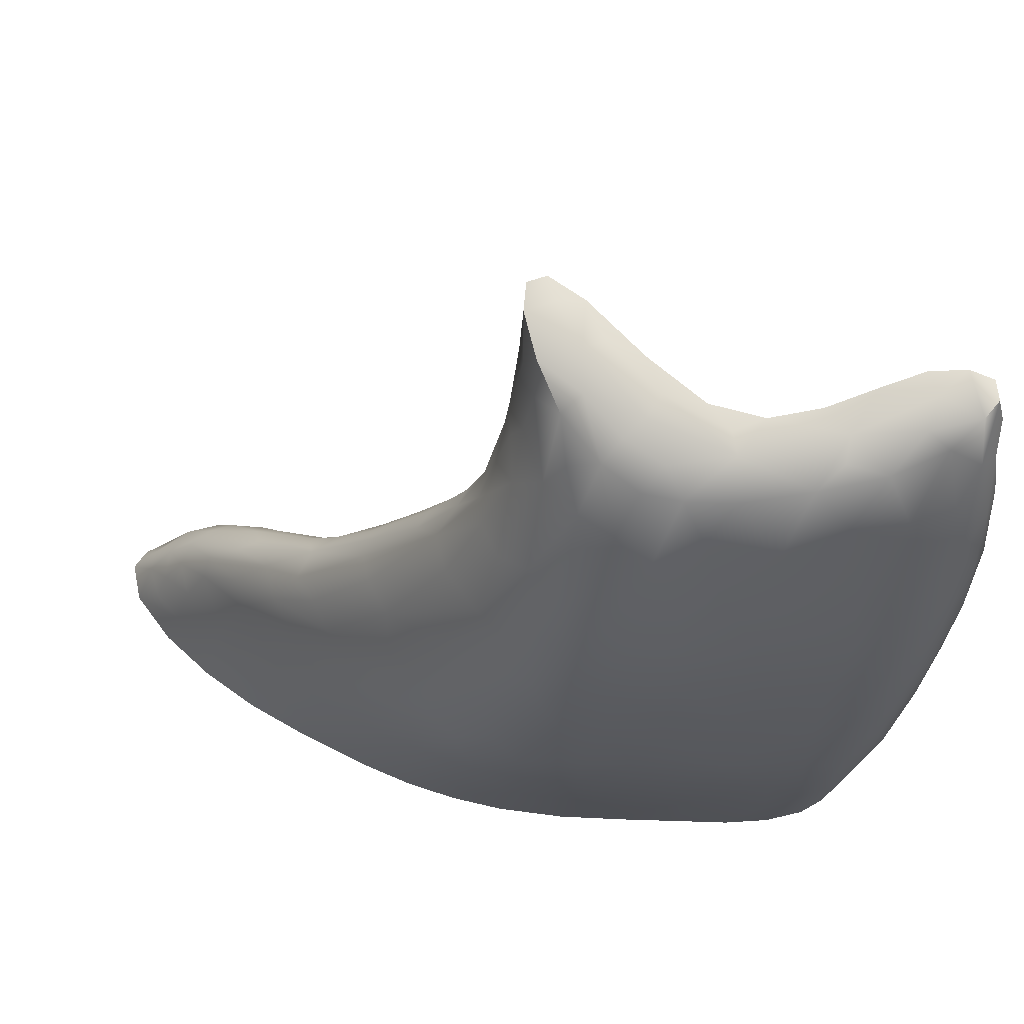
<metadata>
{"format":"obj","ext":"obj","renderer":"f3d","projection":"perspective","resolution":1024,"background":"white","views":[{"elev":-49.2,"azim":-93.7,"up":"+Y"}]}
</metadata>
<code>
v -161.7 -93.51 1310
v -164.3 -94.6 1311
v -144.9 -82.61 1300
v -144.5 -88.16 1308
v -146.8 -89.88 1319
v -146.9 -92.02 1323
v -145.7 -90.4 1316
v -144.1 -90.84 1312
v -144.6 -91.28 1314
v -144.9 -91.68 1316
v -145.5 -91.67 1317
v -160.8 -93.35 1309
v -162.8 -94.37 1310
v -167.6 -95.69 1311
v -145.2 -88.47 1311
v -148.1 -89.36 1323
v -145.7 -92.58 1320
v -148.4 -90.15 1314
v -168.2 -99.31 1313
v -148 -90.89 1325
v -146.2 -89.24 1316
v -170.5 -98.66 1326
v -169.3 -99.76 1318
v -171 -98.22 1325
v -163.8 -96.02 1310
v -167.2 -96.59 1311
v -170.7 -98.49 1316
v -152.4 -85.97 1302
v -162.7 -100.1 1321
v -149.6 -91.54 1326
v -162.5 -94.9 1309
v -146.6 -93.64 1325
v -170.2 -99.13 1315
v -144.6 -84.06 1302
v -163.5 -95.04 1312
v -168.8 -99.78 1323
v -169.2 -99.74 1322
v -169.7 -99.56 1315
v -169 -100.1 1316
v -151.6 -85.64 1301
v -148.6 -92.6 1307
v -147.7 -92.2 1326
v -152.8 -95.25 1327
v -163.7 -99.87 1323
v -152.6 -97.41 1323
v -145.8 -87.67 1302
v -160.3 -95.49 1325
v -149.3 -95.26 1311
v -166.8 -94.74 1312
v -169.6 -97.59 1312
v -148.2 -87.2 1307
v -152.2 -93.06 1312
v -147.6 -80.28 1299
v -146.8 -79.74 1299
v -145.4 -80.31 1296
v -147.6 -88.11 1319
v -144.7 -81.57 1296
v -155.1 -98.65 1315
v -158.9 -97.31 1318
v -143.7 -84.99 1299
v -145.8 -83.86 1298
v -166.7 -100.1 1322
v -150.3 -82.68 1300
v -150.1 -87.57 1301
v -143.4 -88.15 1304
v -160 -95.28 1327
v -157.4 -92.19 1306
v -156.7 -89.99 1307
v -144 -92.7 1315
v -155.3 -88.73 1305
v -157.1 -93.88 1326
v -154.2 -87.72 1304
v -155.5 -98.31 1323
v -148.1 -90.87 1305
v -145.1 -85.45 1300
v -155.6 -97.82 1325
v -146.9 -88.28 1317
v -149.6 -89.31 1309
v -146.4 -93.14 1310
v -151.2 -91.18 1320
v -163.3 -96.84 1310
v -153.6 -92.93 1326
v -167.9 -98.12 1317
v -157.6 -94.39 1327
v -153.4 -92.49 1322
v -166.9 -97.4 1315
v -167.3 -95.11 1313
v -149.7 -82.54 1299
v -158.9 -98.82 1325
v -146.5 -81.59 1297
v -147.5 -94.95 1315
v -167 -97.44 1324
v -151.3 -90.78 1325
v -149 -95.7 1324
v -144.7 -92.33 1311
v -146.8 -79.8 1298
v -162.7 -97.99 1320
v -145.7 -82.53 1303
v -152.1 -96.22 1310
v -161.2 -98.96 1326
v -164.1 -97.78 1328
v -150.7 -90.05 1324
v -152.8 -97.65 1320
v -157.9 -99.6 1315
v -156.8 -95.94 1314
v -146.3 -93.96 1324
v -147.2 -88.87 1312
v -151.5 -96.81 1312
v -153.4 -93.33 1312
v -153.1 -92.18 1310
v -145.9 -79.52 1299
v -144.1 -83.28 1298
v -143.4 -89.72 1306
v -147.6 -87.32 1308
v -158.7 -96.86 1327
v -145.8 -79.27 1297
v -143.5 -86.6 1301
v -145 -93.63 1319
v -153.1 -94.2 1314
v -155.1 -98.42 1314
v -172.7 -95.46 1311
v -169 -94.91 1311
v -169.9 -99.13 1322
v -167 -98.76 1312
v -168.8 -99.89 1314
v -150.3 -91.73 1313
v -159.5 -96.26 1328
v -149.1 -89.95 1318
v -165.9 -97.52 1311
v -147.1 -93.08 1325
v -145.3 -80.88 1298
v -145.9 -87.41 1311
v -168.4 -100.2 1321
v -148.9 -81.16 1300
v -145.2 -80.82 1297
v -144.2 -89.62 1310
v -145.5 -89.28 1313
v -170.3 -98.28 1321
v -170 -98.54 1319
v -169.8 -95.23 1311
v -170.1 -98.99 1324
v -165.6 -94.9 1311
v -166.5 -95.16 1311
v -168 -97.29 1311
v -165.5 -95.99 1311
v -171.7 -97.17 1314
v -164.2 -95.19 1310
v -168 -100.6 1317
v -148.5 -90.01 1325
v -149.2 -90.65 1317
v -145.7 -86.02 1308
v -172.5 -96.13 1312
v -163.1 -94.22 1310
v -164.5 -94.73 1311
v -144.7 -85.74 1304
v -161.8 -93.57 1310
v -170.6 -98.49 1313
v -169.8 -99.12 1318
v -171.6 -97.42 1313
v -147.4 -88.43 1310
v -161.6 -97.84 1327
v -144.7 -93.35 1317
v -162.6 -99.37 1325
v -169.9 -98.77 1313
v -158.9 -99.66 1314
v -162.1 -94.17 1311
v -146.9 -94.69 1318
v -159.7 -92.14 1308
v -152.3 -85.18 1302
v -145.8 -80.75 1301
v -153 -94.15 1317
v -154.1 -92.28 1325
v -145.7 -79.63 1296
v -145.4 -93.9 1321
v -158.4 -92.14 1310
v -149.2 -82.79 1299
v -151.9 -84.87 1302
v -147.3 -87.68 1309
v -146.4 -88.4 1315
v -149.5 -82.43 1302
v -163.4 -100.3 1314
v -159.8 -98.53 1311
v -162.9 -99.85 1313
v -171.3 -97.33 1315
v -169 -96.58 1314
v -151.3 -88.25 1307
v -146 -93.91 1314
v -171.2 -95.62 1311
v -149.8 -92.77 1326
v -153.9 -89.83 1303
v -159.6 -95.43 1313
v -155.2 -89.39 1307
v -167.6 -94.7 1311
v -170.8 -96.31 1314
v -171.1 -97.5 1312
v -155.6 -95.09 1320
v -155.7 -94.47 1322
v -164.8 -98.92 1327
v -149.3 -94.33 1326
v -171.7 -96.16 1311
v -150.2 -92.66 1306
v -157.6 -91.01 1306
v -157.8 -97.03 1317
v -152 -85.09 1303
v -153.8 -87.2 1304
v -147.8 -80.27 1299
v -160.1 -96.16 1324
v -155.9 -98.66 1320
v -153.6 -89.55 1308
v -166.8 -97.78 1328
v -151.1 -84.74 1304
v -145.8 -94.04 1323
v -169.7 -97.33 1326
v -166.2 -98.4 1327
v -168.6 -97.42 1327
v -152.7 -96.01 1326
v -156 -93.57 1324
v -163.3 -98.16 1319
v -150.6 -96.65 1322
v -155.1 -97.5 1311
v -147.5 -80.7 1300
v -151.3 -91.99 1319
v -154.8 -96.04 1309
v -152.6 -92.99 1306
v -145.4 -89.18 1304
v -157.6 -94.04 1325
v -143.4 -91.89 1312
v -147.7 -84.35 1299
v -143.3 -91.3 1310
v -152.4 -97.59 1315
v -156.7 -96.44 1317
v -148.4 -95.57 1320
v -162.9 -97.99 1311
v -157.8 -95.09 1323
v -162 -96.11 1313
v -151.6 -91.94 1311
v -168.2 -97.89 1323
v -165.9 -96.97 1327
v -166.6 -99.84 1313
v -159.2 -96.45 1314
v -146.7 -80.78 1297
v -154.9 -94.72 1307
v -163.5 -96.47 1326
v -157.2 -96.6 1315
v -164.4 -98.17 1317
v -157.7 -90.84 1308
v -147.9 -85.75 1306
v -160.5 -99.22 1312
v -159.2 -97.18 1315
v -156.4 -94.44 1327
v -165.3 -100.2 1314
v -170.9 -97.88 1323
v -151.8 -93.77 1307
v -154 -91.12 1304
v -165.6 -100.4 1320
v -153.3 -92.08 1305
v -161.9 -100.3 1315
v -171.2 -97.49 1327
v -160.1 -97.77 1310
v -152.2 -89.21 1303
v -147.6 -86.25 1300
v -147.1 -82.7 1297
v -146 -82.68 1297
v -155.6 -89.17 1305
v -152.7 -97.78 1317
v -164.8 -99.43 1325
v -166.7 -99.66 1324
v -149.1 -94.15 1309
v -171.9 -95.12 1312
v -158.4 -96.85 1320
v -161.5 -98.55 1327
v -145.8 -92.04 1308
v -146.8 -83.84 1304
v -150.4 -96.64 1315
v -160.3 -95.84 1327
v -161.9 -97.11 1328
v -157.6 -98.26 1311
v -160.6 -97.83 1318
v -143.3 -90.65 1308
v -150.7 -95.77 1310
v -172.8 -95.2 1312
v -172.4 -95.88 1313
v -159.9 -92.5 1310
v -151 -83.55 1302
v -152.9 -97.16 1311
v -151.3 -89.56 1308
v -168.8 -98.27 1327
v -169.6 -99.2 1325
v -170 -97.92 1327
v -160.4 -94.47 1312
v -159.5 -97.58 1317
v -161.3 -97.84 1316
v -157 -93.09 1306
v -151.1 -90.75 1310
v -150 -90.75 1311
v -155 -95.48 1317
v -172.1 -96.31 1311
v -157.6 -90.59 1307
v -145.7 -84.39 1306
v -152.7 -93.42 1327
v -158.1 -91.9 1307
v -157.7 -98.95 1312
v -156.7 -94.48 1312
v -150.9 -92.57 1315
v -149.8 -93.63 1326
v -170.2 -96.51 1311
v -150.6 -96.78 1318
v -168.1 -100.5 1315
v -160.4 -96.11 1309
v -153.8 -96.92 1326
v -162.7 -97.41 1322
v -156.2 -98.66 1313
v -149.4 -95.68 1324
v -152.1 -96.93 1324
v -152.1 -93.13 1318
v -158.5 -98.23 1326
v -161 -94.91 1309
v -150.2 -89.88 1321
v -145.7 -90.83 1306
v -148.6 -95.74 1316
v -166.3 -100.7 1318
v -150.6 -90.89 1304
v -167.3 -98.27 1321
v -166.8 -98.39 1319
v -148.2 -91.17 1326
v -148.5 -83.32 1298
v -154.7 -94.94 1314
v -148.5 -89.07 1303
v -148.5 -90.23 1315
v -149.2 -95.12 1325
v -154.3 -94.66 1319
v -166.2 -100.4 1315
v -155.2 -94.21 1312
v -156.6 -99.19 1317
v -162.1 -96.09 1327
v -157.3 -93.43 1311
v -150.9 -86.72 1301
v -146.2 -88.19 1313
v -155.8 -96.48 1327
v -167.1 -99.18 1326
v -148.1 -80.83 1298
v -151.5 -90.32 1303
v -153 -95.76 1309
v -162.6 -96.86 1314
v -158.7 -99.78 1318
v -162.5 -96.65 1328
v -162.1 -96.46 1325
v -160.7 -99.8 1313
v -153 -86.72 1305
v -149.3 -84.14 1304
v -148.7 -88.97 1324
v -169 -97.37 1325
v -150.1 -84.62 1300
v -164.9 -97.87 1322
v -165.4 -97.04 1327
v -155 -95.52 1315
v -155.1 -95.24 1327
v -151 -92.52 1316
v -164.6 -100.6 1316
v -156.4 -95.98 1319
v -163.7 -100.5 1318
v -147.7 -95.19 1322
v -157.4 -96.65 1309
v -155.3 -91.39 1309
v -152.8 -87.89 1302
v -151.4 -90.41 1323
v -161 -97.64 1320
v -146.8 -94.13 1312
v -163.9 -97.8 1316
v -162 -97.37 1315
v -149.8 -96.04 1313
v -158.7 -99.51 1320
v -151.4 -94.92 1308
v -170.5 -95.38 1313
v -160.2 -93.66 1308
v -166.2 -95.93 1313
v -160.3 -96.98 1322
v -154 -92.52 1326
v -170.3 -98.38 1317
v -149.3 -84.95 1299
v -160.7 -100.2 1317
v -157.3 -95.17 1327
v -148.4 -88.18 1322
v -156.5 -94.37 1307
v -171.4 -97.31 1326
v -158.4 -97.59 1327
v -168.6 -98.74 1327
v -154.9 -89.26 1304
v -169.6 -94.71 1312
v -169.8 -94.85 1312
v -147.9 -81.95 1298
v -152.4 -87.5 1306
v -171.3 -95.02 1311
v -160.8 -100.2 1316
v -158.4 -99.13 1323
v -164.5 -97.09 1325
v -153.5 -93.47 1320
v -162.7 -98.15 1318
v -154.7 -98.53 1317
v -148.7 -88.42 1323
v -152.9 -94.21 1315
v -171 -98.25 1327
v -158 -96.06 1321
v -163.3 -99.04 1312
v -147.4 -82.05 1302
v -150.3 -90.78 1325
v -163.3 -100.6 1317
v -163.8 -98.31 1327
v -159.5 -91.94 1309
v -160.7 -99.52 1323
v -164.7 -97.27 1328
v -153.7 -92.03 1324
v -168 -100.6 1318
v -155.5 -98.09 1324
v -171.4 -97.47 1324
v -160.8 -99.98 1320
v -149.1 -81.56 1300
v -161.7 -93.51 1310
v -164.3 -94.6 1311
v -162.8 -94.37 1310
v -146.6 -93.64 1325
v -147.7 -92.2 1326
v -145.4 -80.31 1296
v -147.6 -88.11 1319
v -144.7 -81.57 1296
v -143.7 -84.99 1299
v -143.4 -88.15 1304
v -144 -92.7 1315
v -146.9 -88.28 1317
v -145.7 -82.53 1303
v -146.3 -93.96 1324
v -145.9 -79.52 1299
v -144.1 -83.28 1298
v -143.4 -89.72 1306
v -145.8 -79.27 1297
v -145.8 -79.27 1297
v -143.5 -86.6 1301
v -145 -93.63 1319
v -172.7 -95.46 1311
v -172.7 -95.46 1311
v -147.1 -93.08 1325
v -145.9 -87.41 1311
v -170.3 -98.28 1321
v -170 -98.54 1319
v -166.5 -95.16 1311
v -148.5 -90.01 1325
v -145.7 -86.02 1308
v -164.5 -94.73 1311
v -161.8 -93.57 1310
v -144.7 -93.35 1317
v -145.8 -80.75 1301
v -145.7 -79.63 1296
v -145.4 -93.9 1321
v -146.4 -88.4 1315
v -171.3 -97.33 1315
v -167.6 -94.7 1311
v -171.1 -97.5 1312
v -166.8 -97.78 1328
v -145.8 -94.04 1323
v -168.6 -97.42 1327
v -143.4 -91.89 1312
v -143.3 -91.3 1310
v -170.9 -97.88 1323
v -171.2 -97.49 1327
v -171.2 -97.49 1327
v -171.2 -97.49 1327
v -143.3 -90.65 1308
v -172.8 -95.2 1312
v -172.8 -95.2 1312
v -172.4 -95.88 1313
v -168.8 -98.27 1327
v -170 -97.92 1327
v -170 -97.92 1327
v -172.1 -96.31 1311
v -145.7 -84.39 1306
v -148.2 -91.17 1326
v -146.2 -88.19 1313
v -148.7 -88.97 1324
v -170.3 -98.38 1317
v -148.4 -88.18 1322
v -171.4 -97.31 1326
v -169.6 -94.71 1312
v -171.3 -95.02 1311
v -148.7 -88.42 1323
v -171 -98.25 1327
v -171 -98.25 1327
v -171.4 -97.47 1324
g grp1
f 4 136 279
f 151 155 299
f 170 3 131
f 383 16 56
f 98 155 34
f 229 279 136
f 173 116 135
f 299 155 98
f 155 4 65
f 77 21 179
f 17 162 11
f 55 135 57
f 16 149 20
f 7 11 10
f 5 16 6
f 155 151 4
f 229 136 8
f 279 113 4
f 162 17 118
f 132 4 151
f 116 111 131
f 325 42 20
f 174 118 17
f 21 7 137
f 69 8 9
f 8 137 9
f 57 135 112
f 98 34 170
f 8 136 15
f 4 132 15
f 117 155 65
f 155 117 34
f 112 3 60
f 7 21 5
f 15 137 8
f 130 6 42
f 137 10 9
f 5 17 11
f 351 16 400
f 383 400 16
f 162 10 11
f 170 131 111
f 17 5 6
f 9 10 69
f 173 135 55
f 170 34 3
f 135 131 112
f 21 137 179
f 6 106 212
f 6 16 20
f 162 69 10
f 113 65 4
f 174 17 6
f 10 137 7
f 5 56 16
f 229 8 227
f 149 16 351
f 34 60 3
f 325 20 149
f 4 15 136
f 117 60 34
f 338 179 137
f 5 21 77
f 132 137 15
f 338 137 132
f 11 7 5
f 130 32 6
f 77 56 5
f 112 131 3
f 6 212 174
f 20 42 6
f 106 6 32
f 135 116 131
f 227 8 69
f 195 164 157
f 123 139 23
f 36 123 37
f 22 402 385
f 413 133 23
f 385 415 24
f 139 158 23
f 195 157 159
f 164 125 157
f 24 252 123
f 38 157 125
f 258 385 402
f 152 281 297
f 385 24 22
f 23 158 27
f 152 282 281
f 288 22 141
f 157 33 159
f 159 152 297
f 24 141 22
f 159 282 152
f 123 23 133
f 27 159 33
f 123 133 37
f 24 415 252
f 139 123 138
f 23 39 148
f 379 27 158
f 23 27 33
f 282 159 146
f 297 195 159
f 148 39 308
f 39 38 125
f 138 123 252
f 39 33 38
f 36 37 133
f 139 379 158
f 413 23 148
f 282 146 184
f 36 141 123
f 121 297 281
f 288 141 36
f 184 146 27
f 23 33 39
f 159 27 146
f 184 27 379
f 38 33 157
f 123 141 24
f 125 308 39
f 269 470 374
f 439 468 269
f 439 269 393
f 269 374 390
f 269 390 393
f 122 140 483
f 122 483 389
f 140 188 483
f 440 483 188
f 440 188 200
f 188 306 200
f 440 200 474
f 200 306 457
f 200 457 474
f 470 194 374
f 194 185 374
f 374 185 87
f 374 87 390
f 390 87 49
f 390 49 193
f 389 456 122
f 142 143 456
f 445 14 122
f 143 122 456
f 140 306 188
f 14 26 144
f 14 144 306
f 306 144 50
f 50 164 457
f 463 487 237
f 455 479 83
f 455 83 86
f 455 86 185
f 194 455 185
f 185 376 87
f 87 376 35
f 376 344 235
f 86 344 376
f 215 464 289
f 472 485 287
f 22 387 485
f 413 255 133
f 133 62 36
f 36 62 267
f 36 267 288
f 340 288 267
f 22 288 387
f 340 198 387
f 287 485 387
f 214 387 198
f 215 289 471
f 215 471 210
f 458 214 101
f 355 215 210
f 411 458 101
f 355 411 346
f 238 213 460
f 238 460 355
f 352 213 238
f 92 238 396
f 92 396 354
f 237 92 354
f 323 443 237
f 323 444 443
f 323 354 218
f 324 323 218
f 324 218 398
f 245 83 324
f 324 444 323
f 324 479 444
f 83 479 324
f 86 83 369
f 369 83 245
f 376 235 35
f 235 191 290
f 156 166 283
f 156 283 409
f 449 409 168
f 246 283 175
f 298 202 168
f 202 301 12
f 202 12 168
f 301 375 12
f 67 293 317
f 317 293 309
f 25 31 317
f 25 317 81
f 25 81 129
f 129 81 233
f 129 233 124
f 124 239 19
f 404 183 239
f 19 239 125
f 251 332 239
f 308 332 359
f 308 359 148
f 50 124 164
f 144 124 50
f 14 145 26
f 445 145 14
f 143 142 147
f 445 147 145
f 25 147 31
f 154 147 142
f 147 154 13
f 420 448 153
f 31 13 12
f 1 420 153
f 12 420 1
f 168 12 1
f 448 2 153
f 193 49 448
f 456 154 142
f 49 2 448
f 49 87 419
f 419 87 35
f 419 35 166
f 419 166 156
f 2 449 153
f 153 449 418
f 31 12 375
f 31 375 317
f 168 409 298
f 418 449 168
f 147 13 31
f 147 25 145
f 145 25 129
f 145 129 26
f 26 129 144
f 144 129 124
f 124 19 164
f 164 19 125
f 321 407 361
f 148 359 321
f 255 361 29
f 133 255 62
f 44 255 29
f 266 44 163
f 198 266 163
f 198 163 100
f 198 100 271
f 198 271 408
f 408 271 161
f 408 161 101
f 276 101 161
f 346 276 127
f 335 355 346
f 275 346 127
f 335 275 84
f 66 335 84
f 66 226 47
f 335 238 355
f 335 243 238
f 47 347 243
f 243 396 238
f 377 311 207
f 234 207 47
f 234 47 217
f 71 226 66
f 71 66 84
f 71 378 172
f 71 172 226
f 378 84 82
f 82 250 300
f 84 275 382
f 84 382 250
f 250 382 357
f 250 357 300
f 275 127 382
f 127 276 115
f 357 115 339
f 161 386 115
f 161 115 276
f 386 339 115
f 386 310 339
f 161 271 386
f 316 310 386
f 163 89 100
f 163 44 410
f 163 410 89
f 395 73 414
f 395 414 89
f 395 208 73
f 372 208 395
f 29 416 410
f 29 410 44
f 361 416 29
f 381 345 416
f 345 334 208
f 345 208 372
f 394 104 345
f 394 345 381
f 407 381 361
f 359 394 407
f 165 104 394
f 181 348 257
f 183 348 181
f 302 312 165
f 348 248 302
f 277 220 302
f 259 363 182
f 223 220 277
f 384 363 259
f 242 224 223
f 256 224 242
f 293 254 384
f 256 342 224
f 190 254 293
f 260 342 256
f 260 64 342
f 337 64 260
f 353 337 365
f 353 365 40
f 88 40 28
f 88 28 177
f 63 88 177
f 63 284 417
f 63 417 134
f 211 350 180
f 204 349 211
f 349 392 211
f 286 110 294
f 336 303 364
f 110 333 109
f 110 109 236
f 110 236 294
f 333 303 105
f 303 240 105
f 327 105 244
f 327 244 356
f 240 249 105
f 249 244 105
f 244 249 291
f 244 291 203
f 203 231 244
f 401 356 296
f 401 296 171
f 203 59 231
f 231 59 270
f 231 270 360
f 171 331 315
f 331 397 315
f 397 196 197
f 360 403 196
f 196 403 197
f 197 403 234
f 217 85 197
f 412 217 226
f 412 226 172
f 406 82 300
f 406 300 30
f 300 189 30
f 300 357 305
f 300 305 189
f 357 43 305
f 76 314 310
f 316 89 76
f 316 76 310
f 414 76 89
f 73 45 414
f 45 219 94
f 45 94 314
f 314 313 330
f 314 330 310
f 102 93 478
f 103 219 45
f 103 307 219
f 265 307 103
f 320 167 232
f 320 91 167
f 274 91 320
f 265 274 307
f 58 230 265
f 371 368 91
f 371 91 274
f 120 104 165
f 312 120 165
f 312 285 120
f 312 220 285
f 220 99 285
f 343 373 99
f 343 99 220
f 253 201 373
f 253 373 343
f 322 201 253
f 322 328 201
f 64 261 328
f 64 328 322
f 353 380 337
f 380 228 261
f 380 261 64
f 326 262 228
f 326 228 380
f 176 353 40
f 176 40 88
f 391 326 176
f 88 134 341
f 206 96 341
f 134 53 206
f 134 206 341
f 206 54 96
f 30 446 406
f 63 134 88
f 134 417 53
f 30 476 446
f 30 189 476
f 313 431 330
f 350 273 405
f 247 273 350
f 78 114 51
f 295 52 126
f 52 109 327
f 52 327 119
f 126 119 401
f 126 401 304
f 119 327 356
f 119 356 401
f 358 315 150
f 315 222 150
f 80 397 85
f 80 128 222
f 330 421 199
f 330 431 421
f 199 421 441
f 107 18 477
f 442 107 477
f 160 107 442
f 447 160 442
f 178 160 447
f 178 447 114
f 160 126 107
f 78 178 114
f 126 18 107
f 91 187 428
f 91 450 167
f 91 428 450
f 128 80 318
f 128 150 222
f 329 304 358
f 329 358 150
f 18 304 329
f 18 126 304
f 160 295 126
f 178 78 295
f 178 295 160
f 167 450 438
f 167 438 232
f 272 434 467
f 79 272 467
f 241 423 90
f 241 452 423
f 96 435 452
f 96 432 436
f 96 54 432
f 425 433 61
f 61 433 75
f 319 427 434
f 225 427 319
f 368 79 95
f 437 427 225
f 437 225 46
f 75 437 46
f 75 426 437
f 280 268 48
f 285 108 120
f 285 99 280
f 373 201 41
f 74 225 41
f 328 46 74
f 261 75 46
f 261 46 328
f 61 75 261
f 391 262 326
f 433 426 75
f 241 96 452
f 423 425 90
f 90 425 263
f 263 425 61
f 272 319 434
f 79 467 462
f 95 79 462
f 95 461 368
f 95 462 461
f 368 428 187
f 368 461 428
f 232 438 453
f 232 453 362
f 319 272 268
f 41 319 268
f 225 319 41
f 46 225 74
f 362 453 459
f 391 90 262
f 391 341 241
f 391 241 90
f 241 341 96
f 405 430 451
f 273 430 405
f 273 475 430
f 90 263 262
f 262 263 61
f 262 61 228
f 228 61 261
f 328 74 201
f 201 74 41
f 373 41 268
f 99 373 268
f 99 268 280
f 285 280 108
f 108 280 48
f 108 48 371
f 371 48 368
f 48 79 368
f 48 268 79
f 268 272 79
f 273 247 475
f 91 368 187
f 247 51 475
f 475 114 447
f 475 51 114
f 424 318 480
f 128 424 429
f 128 318 424
f 329 454 18
f 18 454 477
f 329 150 454
f 150 429 454
f 150 128 429
f 422 305 441
f 199 441 305
f 94 431 313
f 94 459 431
f 189 305 422
f 476 189 422
f 406 478 93
f 406 446 478
f 102 478 484
f 366 484 480
f 366 102 484
f 366 480 318
f 310 330 216
f 216 330 199
f 216 199 43
f 305 43 199
f 405 451 221
f 221 432 53
f 221 451 432
f 54 53 432
f 362 459 94
f 318 85 412
f 318 412 366
f 80 85 318
f 222 397 80
f 222 315 397
f 358 171 315
f 304 401 171
f 304 171 358
f 52 119 126
f 236 109 52
f 236 52 295
f 294 236 295
f 294 295 78
f 286 294 78
f 286 78 51
f 286 51 247
f 286 247 186
f 186 247 392
f 392 247 350
f 350 405 180
f 180 405 221
f 180 221 417
f 53 417 221
f 206 53 54
f 88 341 391
f 88 391 176
f 176 326 353
f 353 326 380
f 380 64 337
f 64 322 342
f 342 322 224
f 224 322 253
f 224 253 223
f 223 253 343
f 223 343 220
f 302 220 312
f 120 58 104
f 104 58 334
f 104 334 345
f 399 58 265
f 399 265 103
f 399 103 208
f 73 103 45
f 208 103 73
f 334 399 208
f 58 399 334
f 120 108 230
f 120 230 58
f 230 108 274
f 108 371 274
f 230 274 265
f 274 320 307
f 307 320 232
f 307 232 219
f 219 232 362
f 219 362 94
f 314 94 313
f 414 314 76
f 414 45 314
f 310 216 339
f 339 216 43
f 339 43 357
f 378 82 406
f 378 406 93
f 172 378 93
f 102 172 93
f 366 412 172
f 366 172 102
f 217 197 234
f 403 377 207
f 403 207 234
f 270 377 403
f 367 270 59
f 278 367 59
f 398 218 278
f 398 278 291
f 292 398 291
f 292 291 249
f 245 324 398
f 218 354 97
f 367 97 311
f 367 311 377
f 323 237 354
f 354 311 97
f 367 377 270
f 218 97 367
f 218 367 278
f 245 398 292
f 369 245 292
f 369 292 370
f 344 370 240
f 344 240 235
f 235 240 191
f 191 336 290
f 290 336 175
f 175 336 364
f 175 364 192
f 175 192 246
f 68 246 192
f 70 68 192
f 70 192 205
f 72 70 205
f 177 28 72
f 177 72 169
f 28 40 388
f 28 388 72
f 388 67 301
f 388 301 202
f 388 202 264
f 72 388 264
f 70 298 68
f 72 205 169
f 70 72 264
f 70 264 298
f 298 264 202
f 248 348 183
f 239 183 251
f 181 257 359
f 359 257 394
f 361 381 416
f 359 407 321
f 332 181 359
f 251 181 332
f 183 181 251
f 404 248 183
f 404 182 248
f 404 233 259
f 404 259 182
f 309 384 259
f 309 259 233
f 293 384 309
f 67 190 293
f 388 190 67
f 190 388 365
f 40 365 388
f 169 205 204
f 169 204 284
f 204 205 349
f 192 392 349
f 192 349 205
f 192 209 392
f 364 209 192
f 336 191 303
f 240 303 191
f 240 370 249
f 292 249 370
f 203 291 59
f 291 278 59
f 270 403 360
f 85 217 412
f 397 197 85
f 360 196 331
f 331 196 397
f 171 296 331
f 296 360 331
f 231 360 296
f 356 231 296
f 356 244 231
f 333 105 327
f 333 327 109
f 303 333 110
f 303 110 364
f 364 110 286
f 209 364 286
f 209 286 186
f 392 209 186
f 211 392 350
f 284 204 211
f 284 211 180
f 284 180 417
f 169 284 63
f 169 63 177
f 365 337 260
f 365 260 190
f 190 260 254
f 254 260 256
f 254 256 384
f 384 256 242
f 384 242 363
f 363 242 223
f 363 223 277
f 363 277 182
f 182 277 248
f 248 277 302
f 348 302 165
f 348 165 257
f 257 165 394
f 394 381 407
f 416 345 372
f 416 372 395
f 416 395 410
f 410 395 89
f 100 89 316
f 100 316 271
f 386 271 316
f 127 115 357
f 382 127 357
f 84 250 82
f 71 84 378
f 226 217 47
f 207 347 47
f 347 207 311
f 347 311 396
f 354 396 311
f 243 347 396
f 335 47 243
f 66 47 335
f 335 346 275
f 346 411 276
f 411 101 276
f 101 214 408
f 214 198 408
f 340 266 198
f 267 266 340
f 44 266 267
f 44 267 62
f 44 62 255
f 321 361 255
f 413 321 255
f 148 321 413
f 125 332 308
f 239 332 125
f 124 404 239
f 233 404 124
f 81 309 233
f 317 309 81
f 375 67 317
f 301 67 375
f 298 409 246
f 298 246 68
f 409 283 246
f 166 290 175
f 166 175 283
f 166 35 290
f 235 290 35
f 86 370 344
f 86 369 370
f 352 238 92
f 355 210 411
f 458 287 214
f 287 387 214
f 387 288 340
f 465 486 473
f 213 481 466
f 213 466 460
f 352 487 481
f 352 481 213
f 487 352 237
f 352 92 237
f 463 237 443
f 376 185 86
f 306 50 457
f 140 14 306
f 122 14 140
f 482 390 193
f 470 455 194
f 393 390 482
f 469 470 269

</code>
